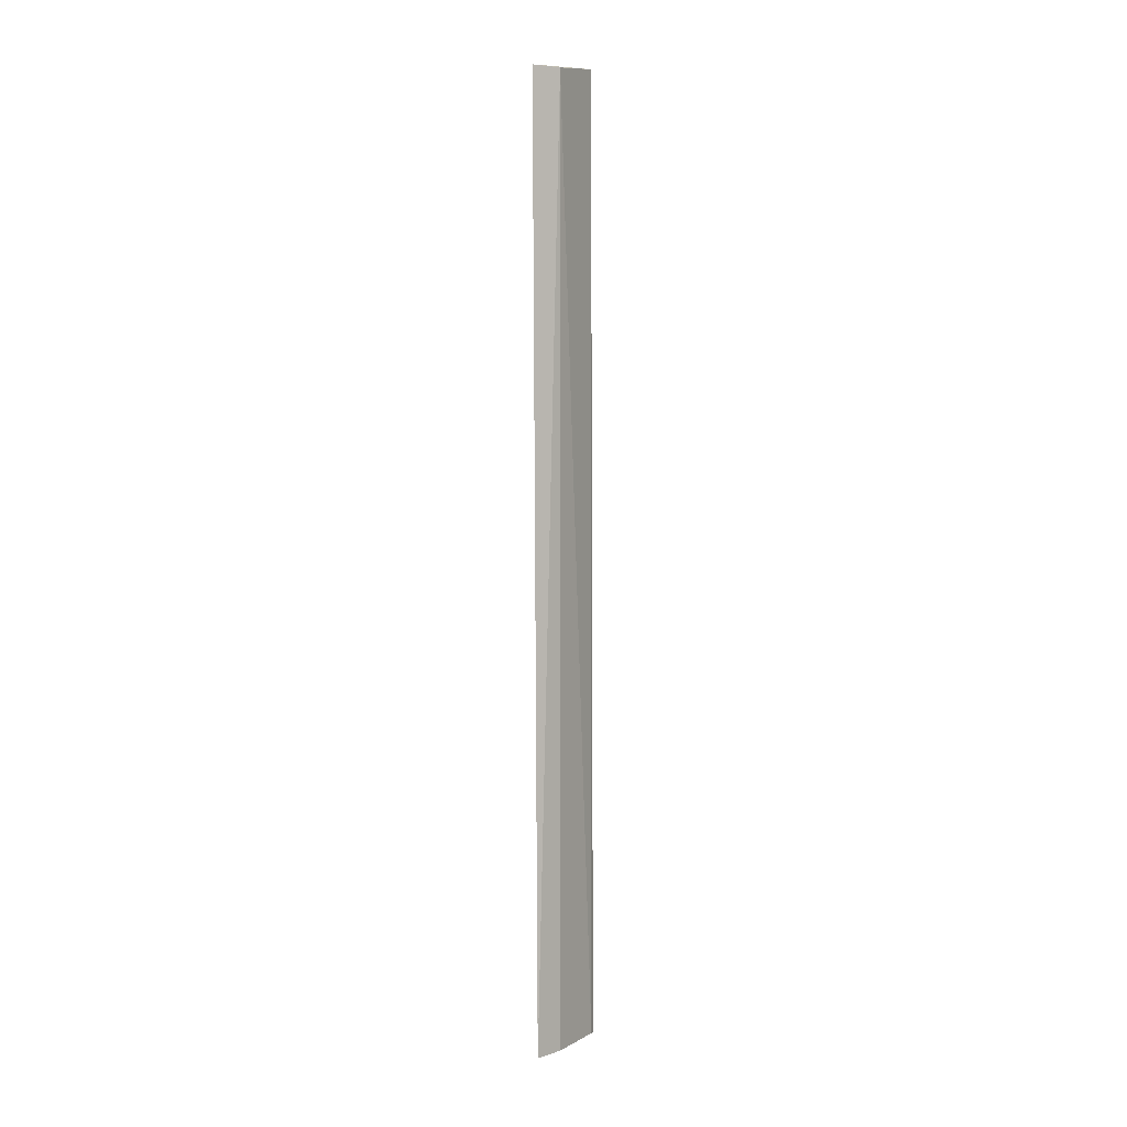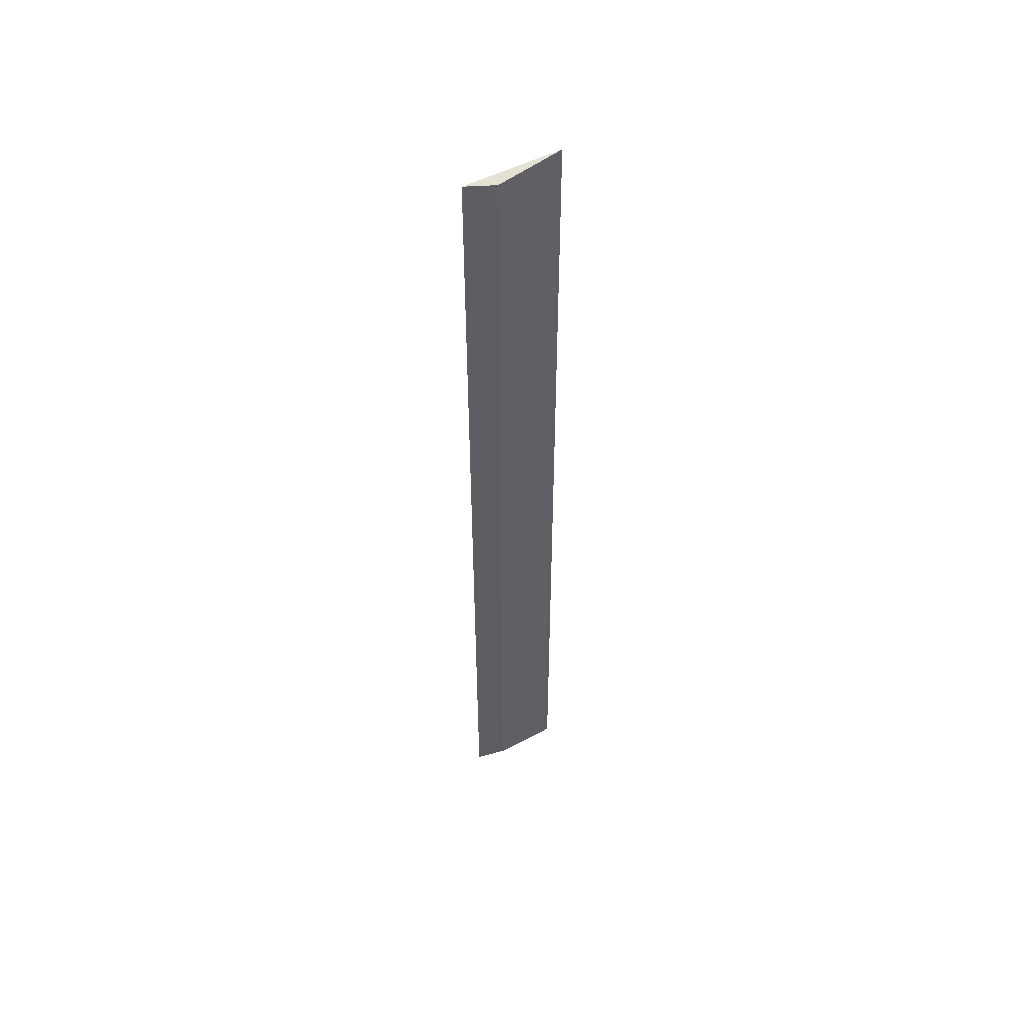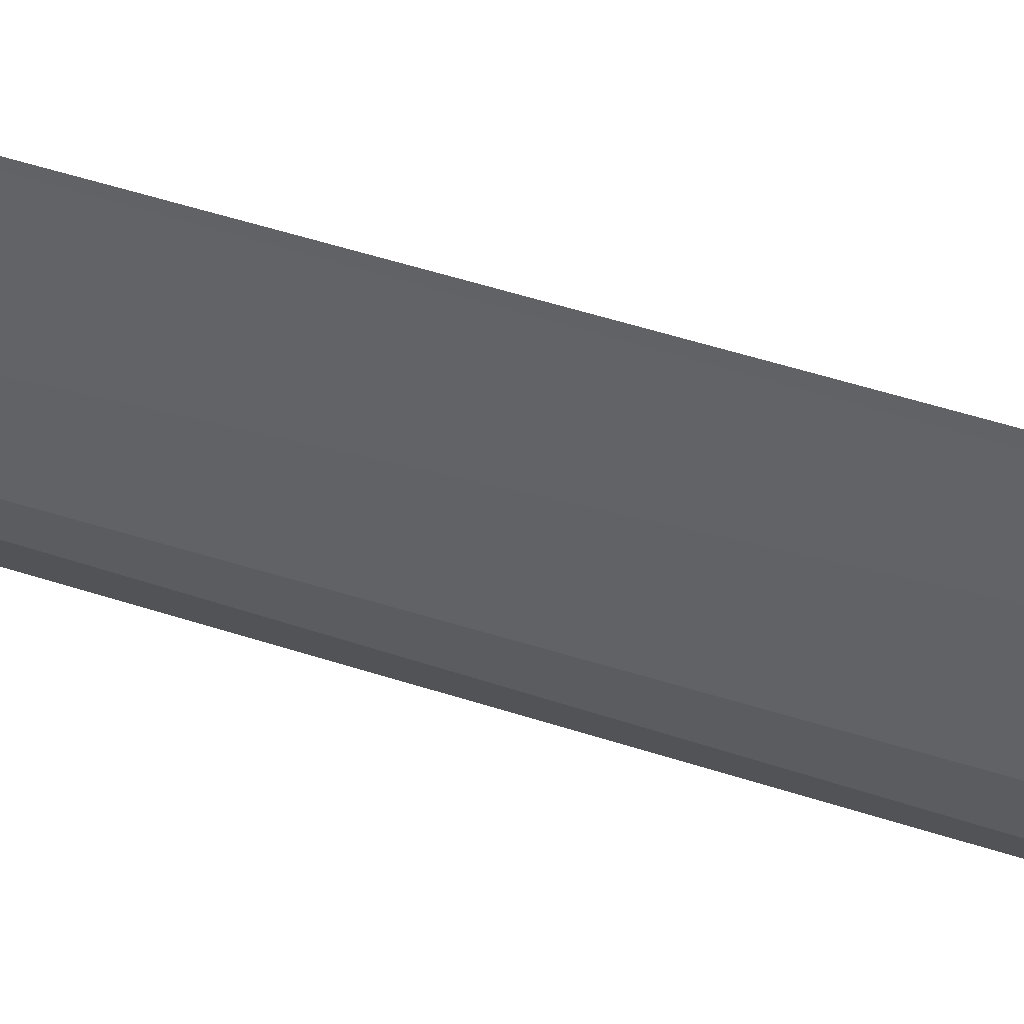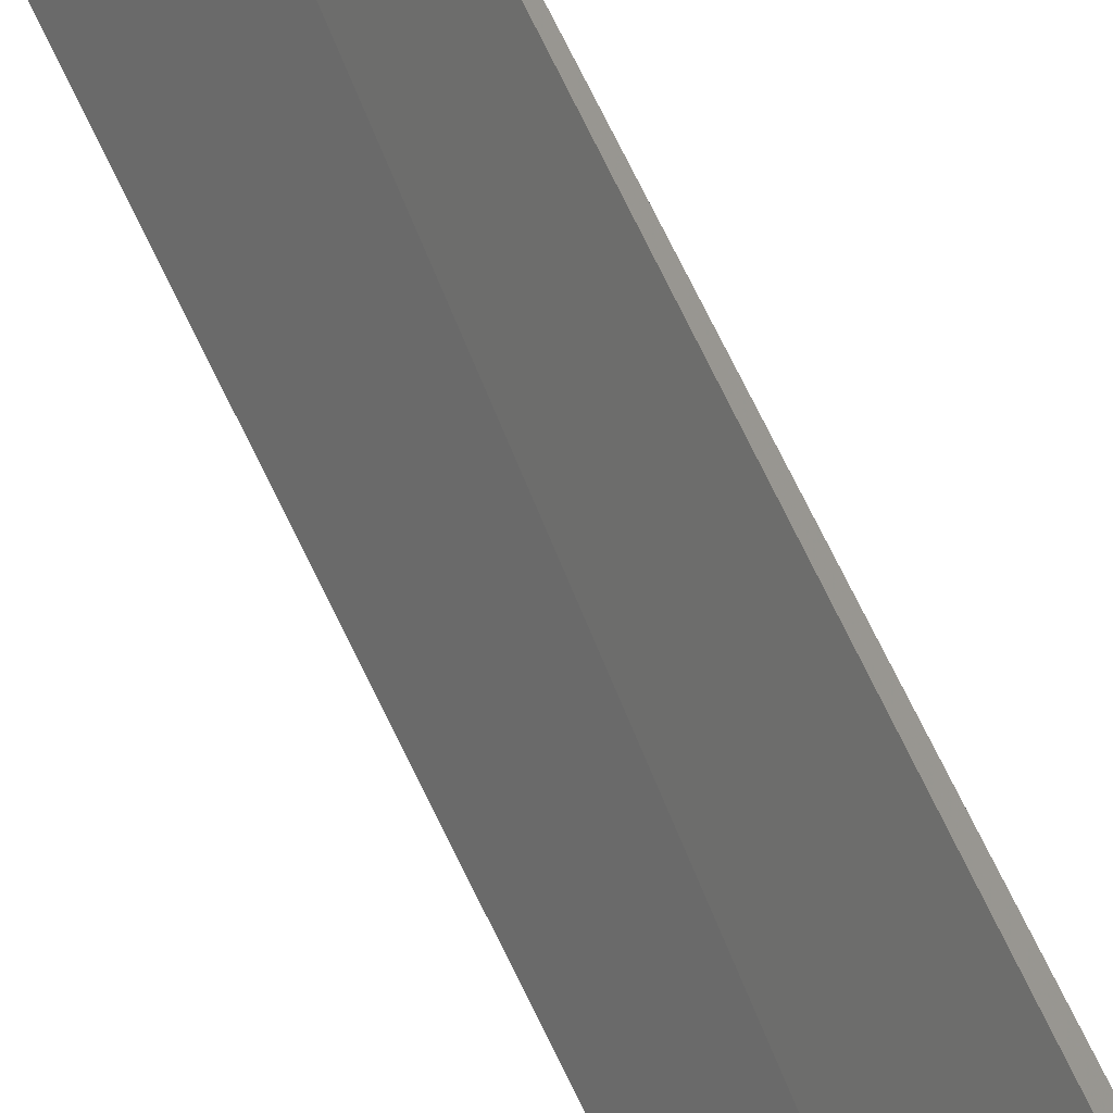
<metadata>
{"format":"obj","ext":"obj","renderer":"f3d","projection":"perspective","resolution":1024,"background":"white","views":[{"elev":4.7,"azim":13.1,"up":"+Z"},{"elev":52.0,"azim":42.8,"up":"+Z"},{"elev":31.4,"azim":117.5,"up":"+Y"},{"elev":59.5,"azim":-24.0,"up":"+Y"}]}
</metadata>
<code>
v 0.1213 -0.08013 0.334
v 0.1542 -0.01368 -0.447
v 0.1389 -0.06164 0.334
v 0.1519 -0.008968 0.3409
v 0.1546 -0.009239 -0.447
v 0.1256 -0.08365 -0.447
v 0.1487 -0.01313 0.334
v 0.1389 -0.06164 -0.447
f 1 3 4
f 3 2 4
f 5 4 2
f 6 3 1
f 6 5 2
f 6 1 5
f 7 5 1
f 7 1 4
f 7 4 5
f 8 6 2
f 8 2 3
f 8 3 6

</code>
